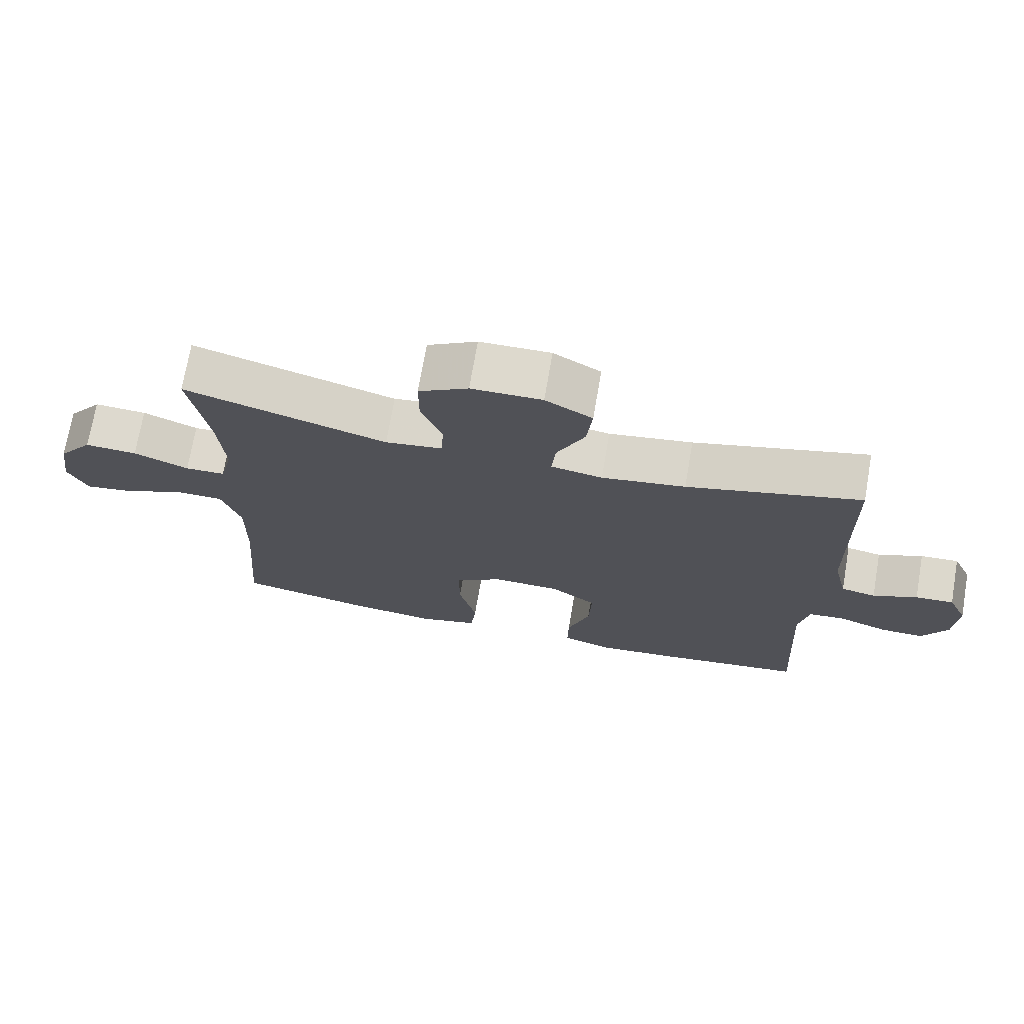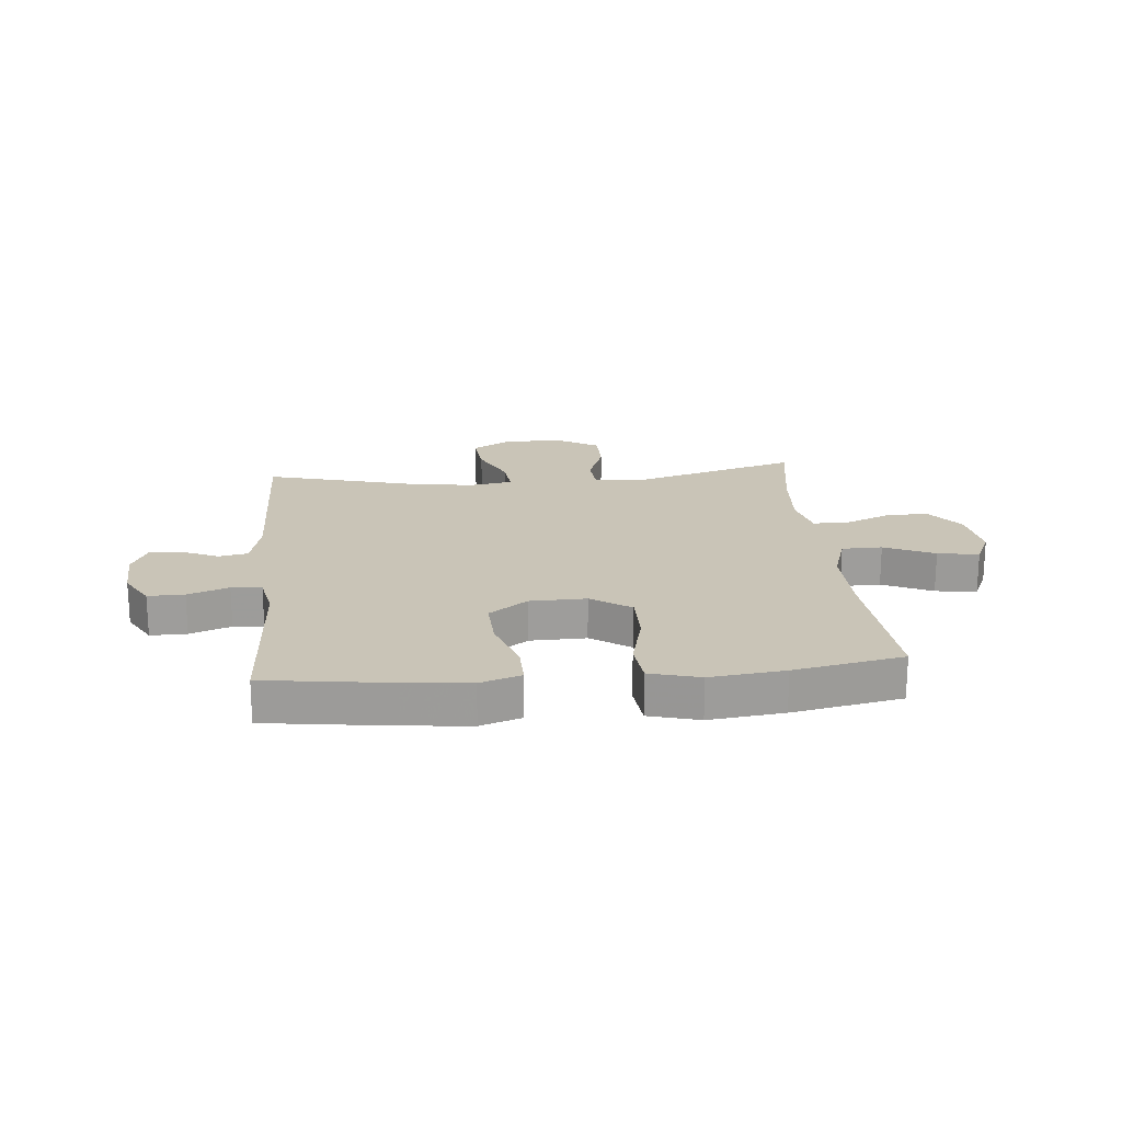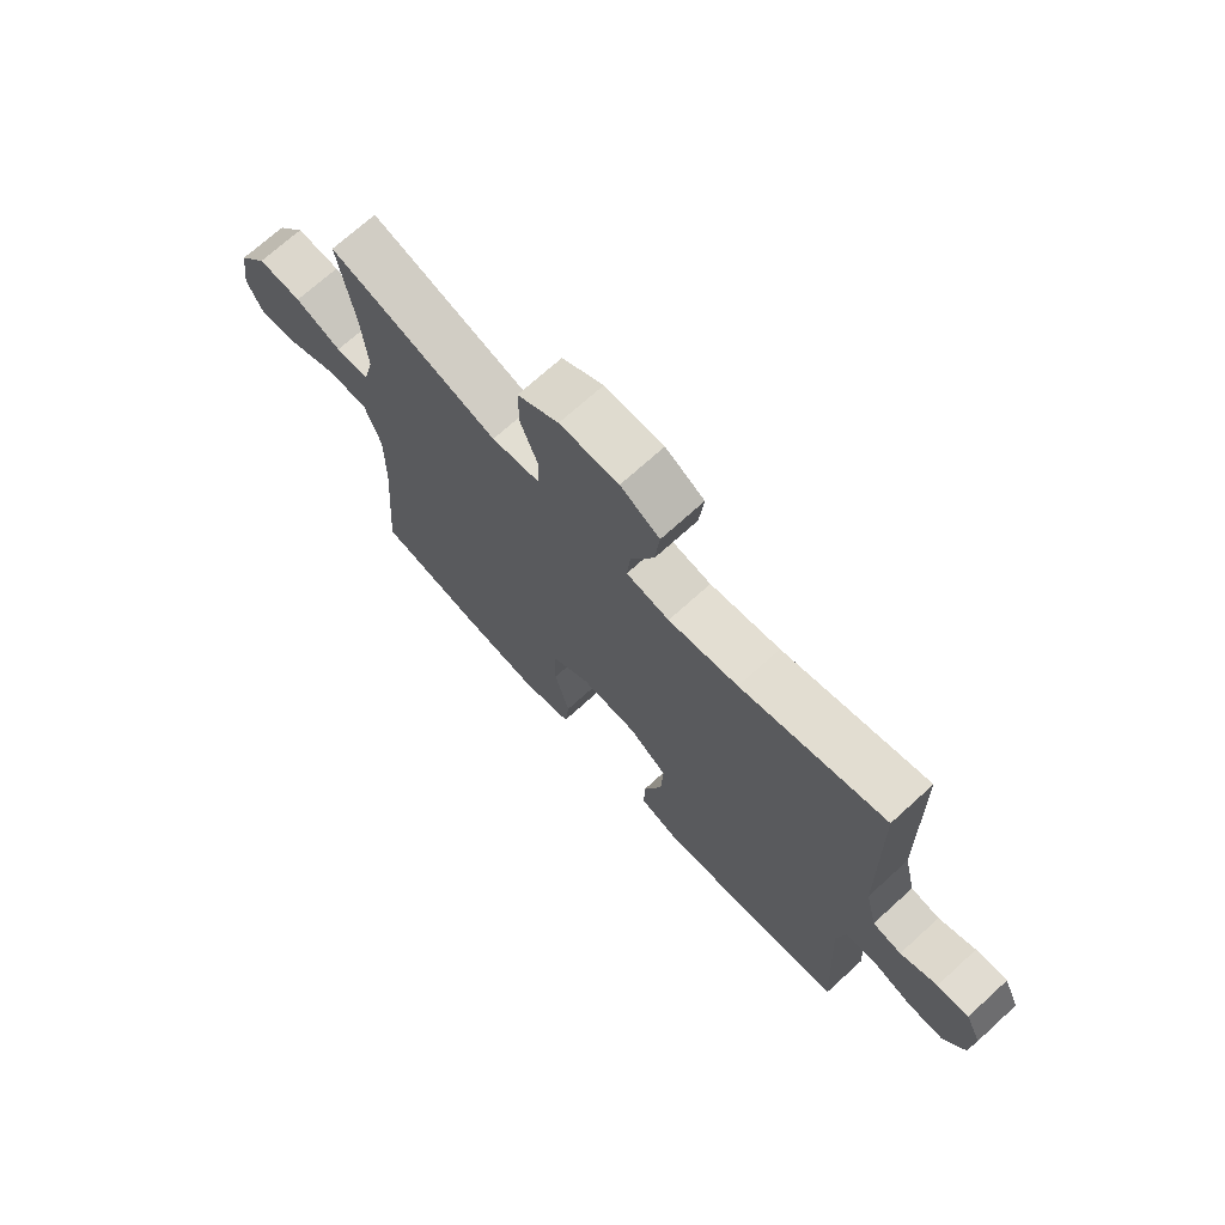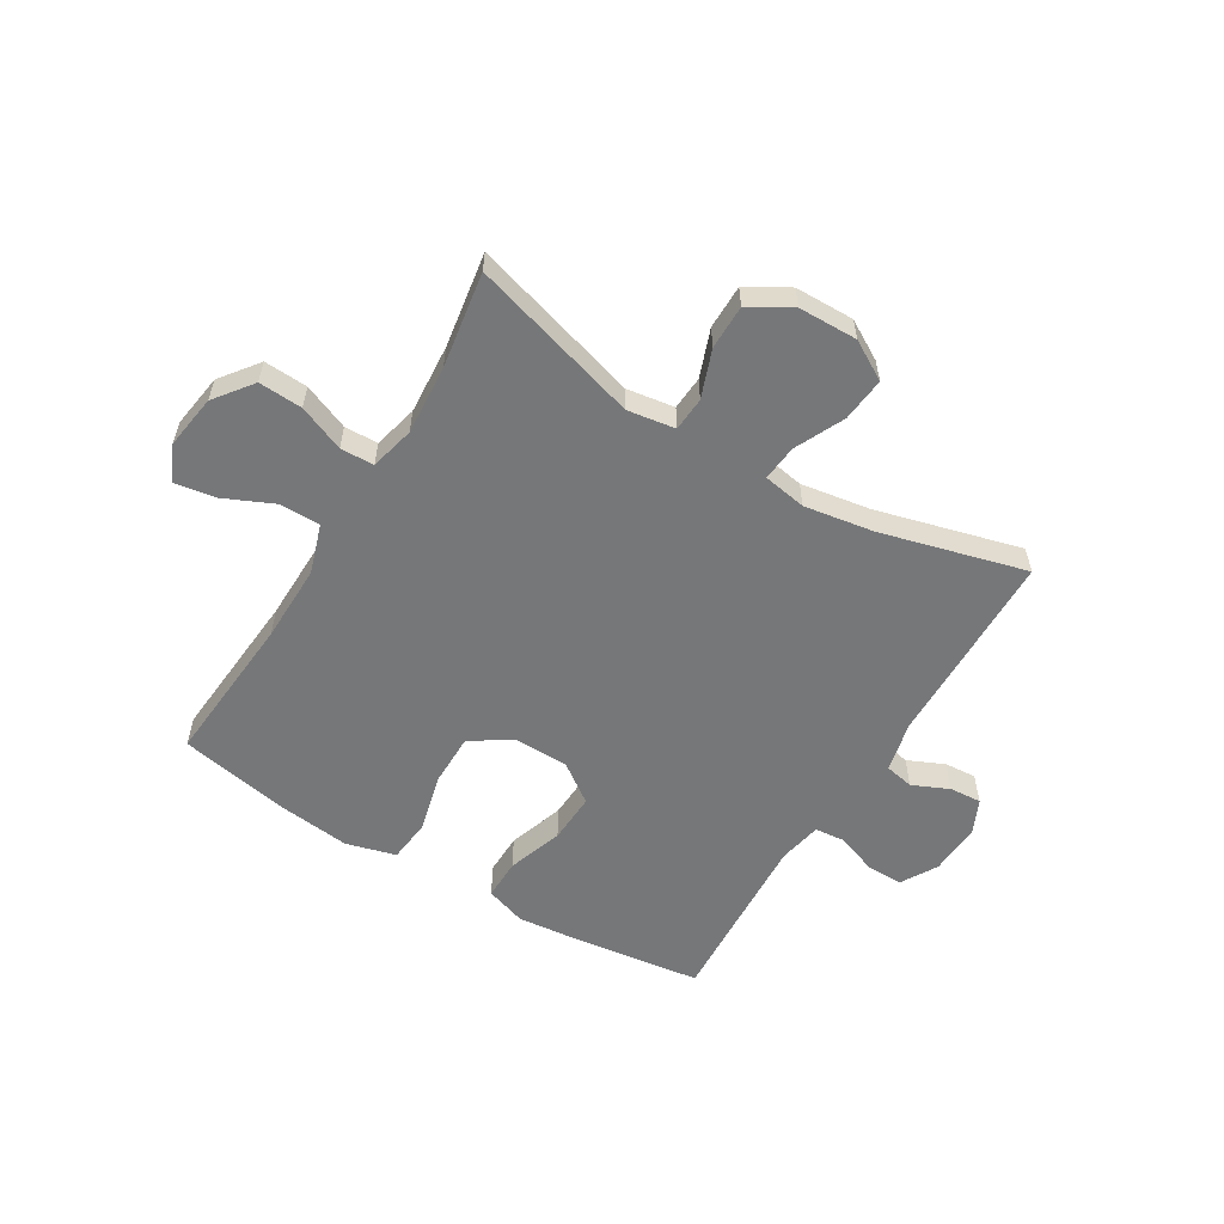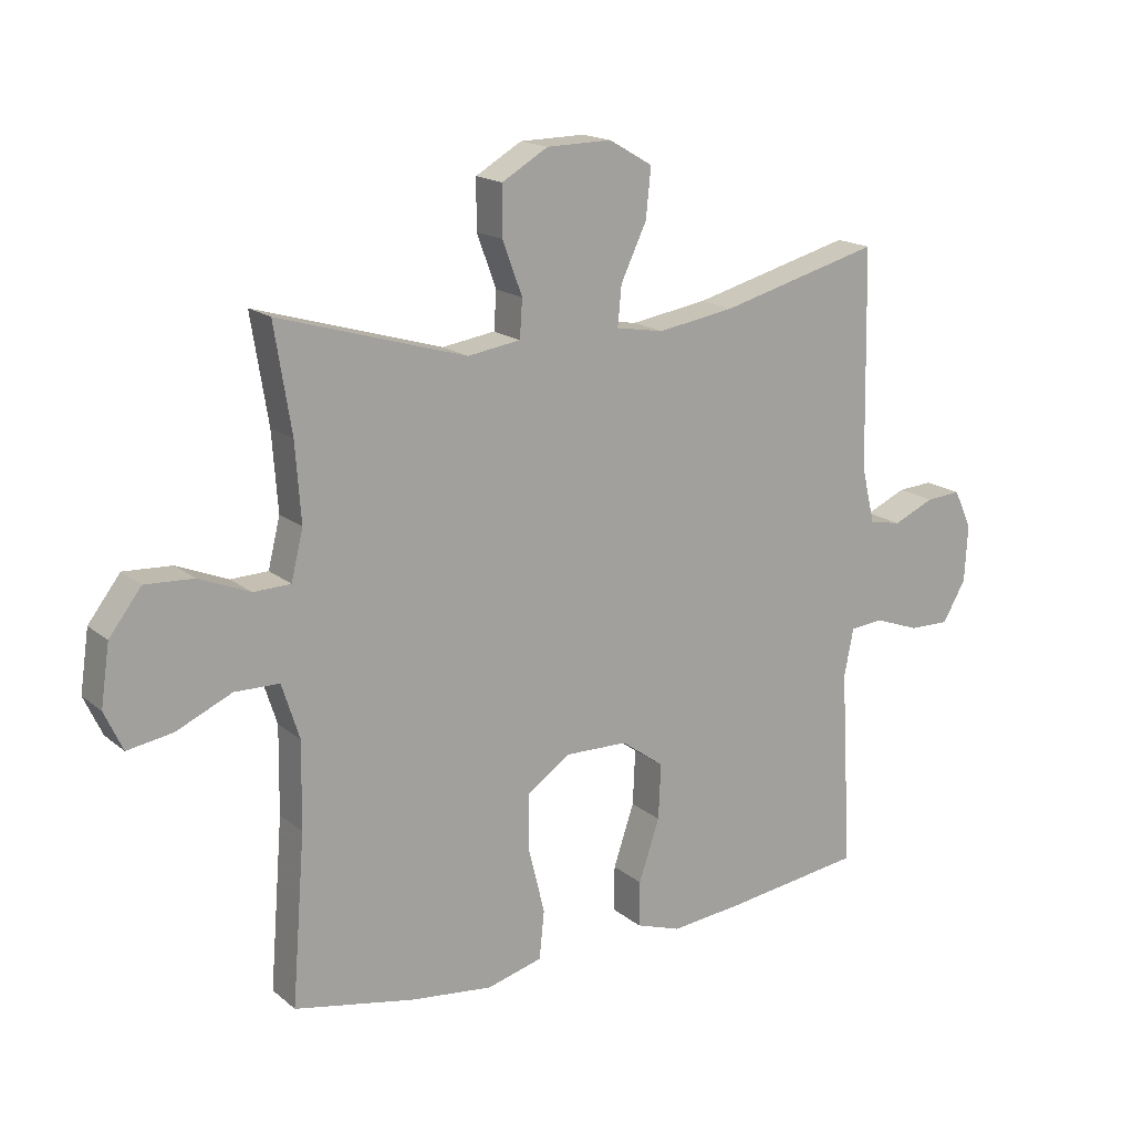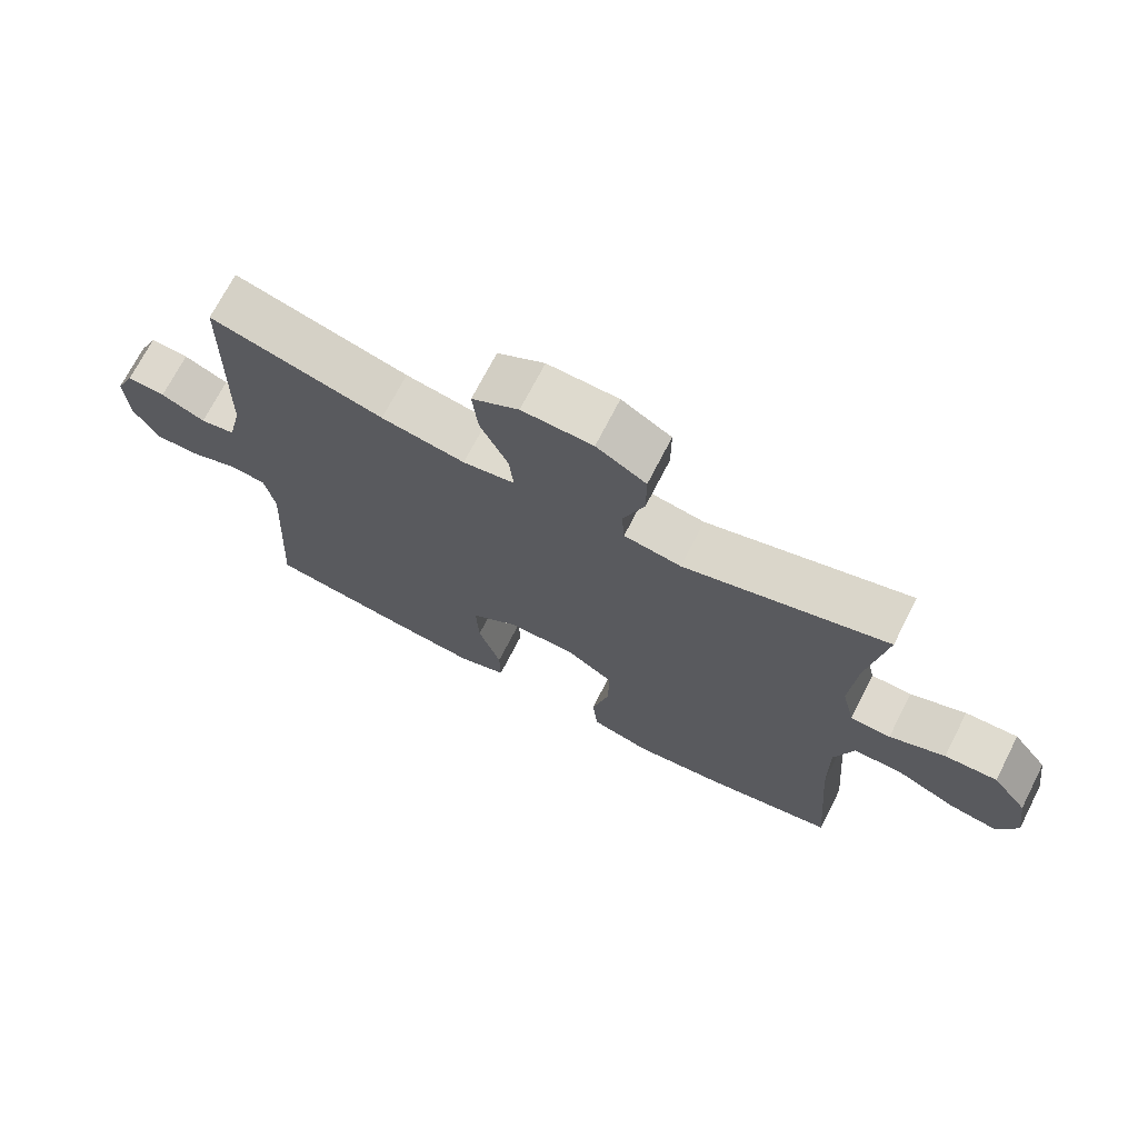
<metadata>
{"format":"obj","ext":"obj","renderer":"f3d","projection":"perspective","resolution":1024,"background":"white","views":[{"elev":71.9,"azim":9.8,"up":"+Z"},{"elev":20.0,"azim":174.7,"up":"+Y"},{"elev":71.0,"azim":47.7,"up":"+Z"},{"elev":-57.1,"azim":-31.2,"up":"+Y"},{"elev":16.9,"azim":-32.6,"up":"+Z"},{"elev":70.9,"azim":-152.9,"up":"+Z"}]}
</metadata>
<code>
v -0.5 0.07 0.5
v -0.202 0.07 0.413
v -0.118 0.07 0.426
v -0.114 0.07 0.486
v -0.145 0.07 0.57
v -0.145 0.07 0.648
v -0.072 0.07 0.691
v 0.032 0.07 0.693
v 0.101 0.07 0.653
v 0.093 0.07 0.575
v 0.052 0.07 0.488
v 0.046 0.07 0.425
v 0.122 0.07 0.412
v 0.245 0.07 0.432
v 0.5 0.07 0.5
v 0.507 0.07 0.152
v 0.528 0.07 0.063
v 0.579 0.07 0.053
v 0.644 0.07 0.082
v 0.7 0.07 0.086
v 0.728 0.07 0.025
v 0.723 0.07 -0.066
v 0.686 0.07 -0.13
v 0.622 0.07 -0.129
v 0.55 0.07 -0.103
v 0.497 0.07 -0.108
v 0.482 0.07 -0.184
v 0.5 0.07 -0.5
v 0.28 0.07 -0.53
v 0.164 0.07 -0.542
v 0.092 0.07 -0.518
v 0.093 0.07 -0.446
v 0.126 0.07 -0.348
v 0.13 0.07 -0.26
v 0.062 0.07 -0.211
v -0.037 0.07 -0.209
v -0.107 0.07 -0.256
v -0.107 0.07 -0.347
v -0.081 0.07 -0.451
v -0.089 0.07 -0.528
v -0.177 0.07 -0.552
v -0.308 0.07 -0.537
v -0.5 0.07 -0.5
v -0.479 0.07 -0.232
v -0.477 0.07 -0.095
v -0.505 0.07 -0.008
v -0.576 0.07 -0.007
v -0.664 0.07 -0.047
v -0.736 0.07 -0.059
v -0.765 0.07 0.003
v -0.751 0.07 0.099
v -0.7 0.07 0.166
v -0.623 0.07 0.162
v -0.542 0.07 0.129
v -0.483 0.07 0.131
v -0.464 0.07 0.209
v -0.473 0.07 0.332
v -0.5 0 0.5
v -0.202 0 0.413
v -0.118 0 0.426
v -0.114 0 0.486
v -0.145 0 0.57
v -0.145 0 0.648
v -0.072 0 0.691
v 0.032 0 0.693
v 0.101 0 0.653
v 0.093 0 0.575
v 0.052 0 0.488
v 0.046 0 0.425
v 0.122 0 0.412
v 0.245 0 0.432
v 0.5 0 0.5
v 0.507 0 0.152
v 0.528 0 0.063
v 0.579 0 0.053
v 0.644 0 0.082
v 0.7 0 0.086
v 0.728 0 0.025
v 0.723 0 -0.066
v 0.686 0 -0.13
v 0.622 0 -0.129
v 0.55 0 -0.103
v 0.497 0 -0.108
v 0.482 0 -0.184
v 0.5 0 -0.5
v 0.28 0 -0.53
v 0.164 0 -0.542
v 0.092 0 -0.518
v 0.093 0 -0.446
v 0.126 0 -0.348
v 0.13 0 -0.26
v 0.062 0 -0.211
v -0.037 0 -0.209
v -0.107 0 -0.256
v -0.107 0 -0.347
v -0.081 0 -0.451
v -0.089 0 -0.528
v -0.177 0 -0.552
v -0.308 0 -0.537
v -0.5 0 -0.5
v -0.479 0 -0.232
v -0.477 0 -0.095
v -0.505 0 -0.008
v -0.576 0 -0.007
v -0.664 0 -0.047
v -0.736 0 -0.059
v -0.765 0 0.003
v -0.751 0 0.099
v -0.7 0 0.166
v -0.623 0 0.162
v -0.542 0 0.129
v -0.483 0 0.131
v -0.464 0 0.209
v -0.473 0 0.332
f 51 52 53 54
f 51 54 55
f 50 51 55
f 47 48 49 50
f 46 47 50 55
f 45 46 55 56
f 41 42 43 44
f 41 44 45 56
f 38 39 40 41
f 37 38 41 56
f 30 31 32 33
f 30 33 34
f 27 28 29 30
f 26 27 30 34
f 22 23 24 25
f 22 25 26
f 21 22 26
f 18 19 20 21
f 18 21 26 34
f 14 15 16
f 13 14 16 17
f 12 13 17
f 8 9 10 11
f 8 11 12
f 7 8 12
f 4 5 6 7
f 3 4 7 12
f 2 3 12 17
f 57 1 2 17
f 36 37 56 57
f 35 36 57 17
f 17 18 34 35
f 111 110 109 108
f 112 111 108
f 112 108 107
f 107 106 105 104
f 112 107 104 103
f 113 112 103 102
f 101 100 99 98
f 113 102 101 98
f 98 97 96 95
f 113 98 95 94
f 90 89 88 87
f 91 90 87
f 87 86 85 84
f 91 87 84 83
f 82 81 80 79
f 83 82 79
f 83 79 78
f 78 77 76 75
f 91 83 78 75
f 73 72 71
f 74 73 71 70
f 74 70 69
f 68 67 66 65
f 69 68 65
f 69 65 64
f 64 63 62 61
f 69 64 61 60
f 74 69 60 59
f 74 59 58 114
f 114 113 94 93
f 74 114 93 92
f 92 91 75 74
f 1 58 59 2
f 2 59 60 3
f 3 60 61 4
f 4 61 62 5
f 5 62 63 6
f 6 63 64 7
f 7 64 65 8
f 8 65 66 9
f 9 66 67 10
f 10 67 68 11
f 11 68 69 12
f 12 69 70 13
f 13 70 71 14
f 14 71 72 15
f 15 72 73 16
f 16 73 74 17
f 17 74 75 18
f 18 75 76 19
f 19 76 77 20
f 20 77 78 21
f 21 78 79 22
f 22 79 80 23
f 23 80 81 24
f 24 81 82 25
f 25 82 83 26
f 26 83 84 27
f 27 84 85 28
f 28 85 86 29
f 29 86 87 30
f 30 87 88 31
f 31 88 89 32
f 32 89 90 33
f 33 90 91 34
f 34 91 92 35
f 35 92 93 36
f 36 93 94 37
f 37 94 95 38
f 38 95 96 39
f 39 96 97 40
f 40 97 98 41
f 41 98 99 42
f 42 99 100 43
f 43 100 101 44
f 44 101 102 45
f 45 102 103 46
f 46 103 104 47
f 47 104 105 48
f 48 105 106 49
f 49 106 107 50
f 50 107 108 51
f 51 108 109 52
f 52 109 110 53
f 53 110 111 54
f 54 111 112 55
f 55 112 113 56
f 56 113 114 57
f 57 114 58 1

</code>
